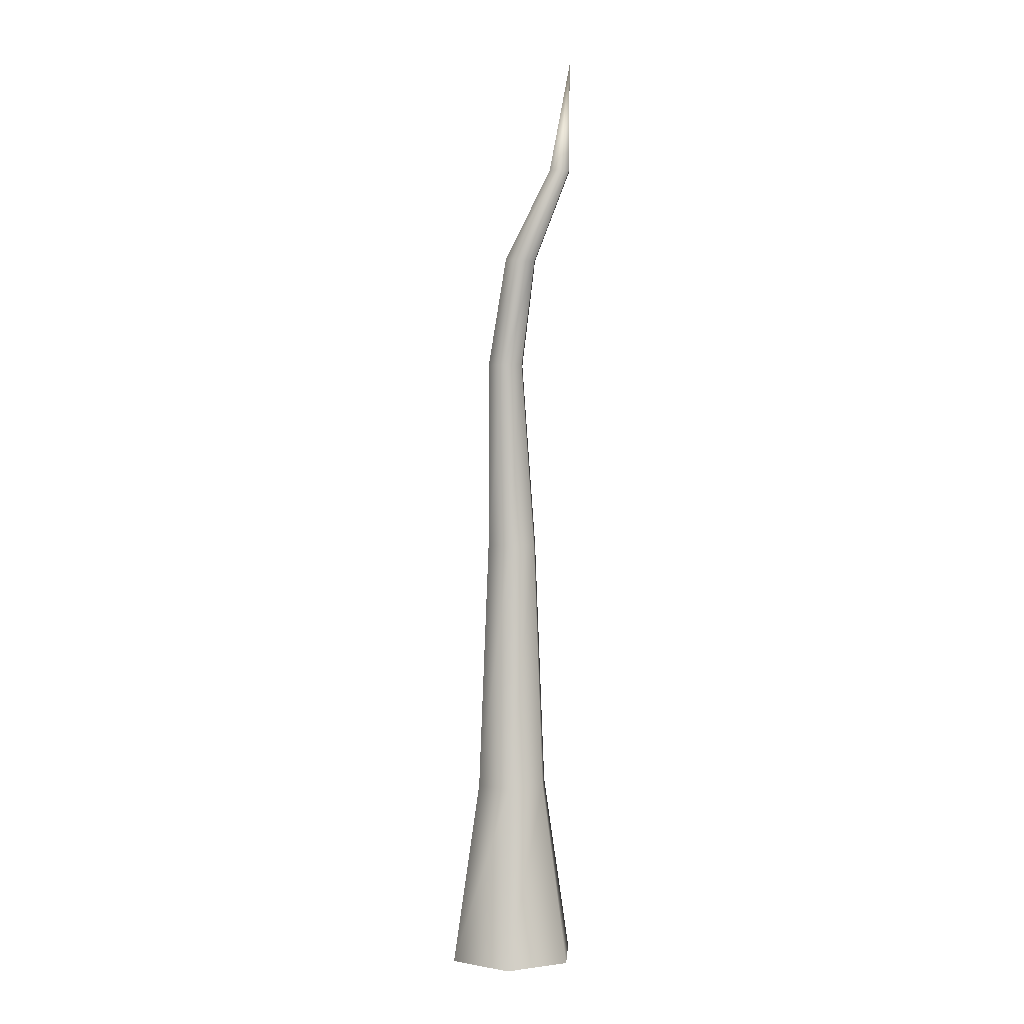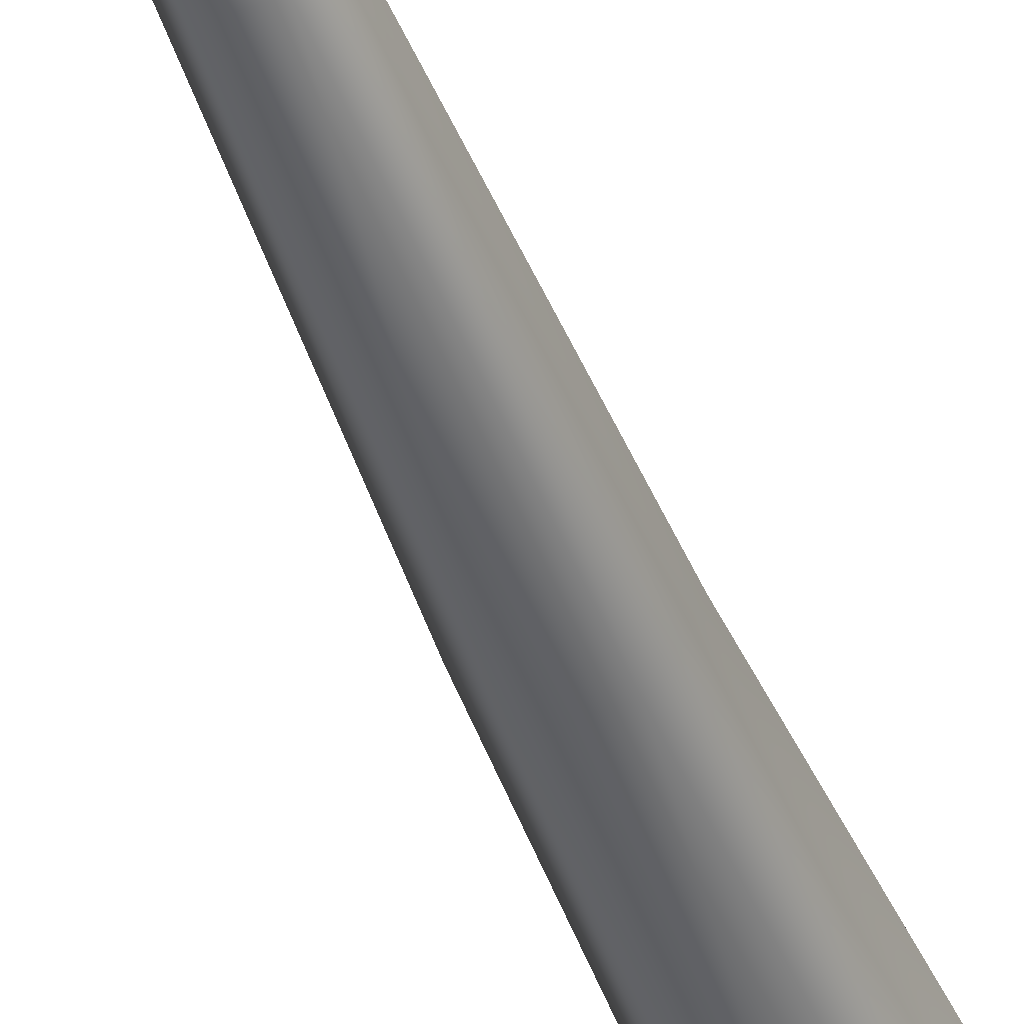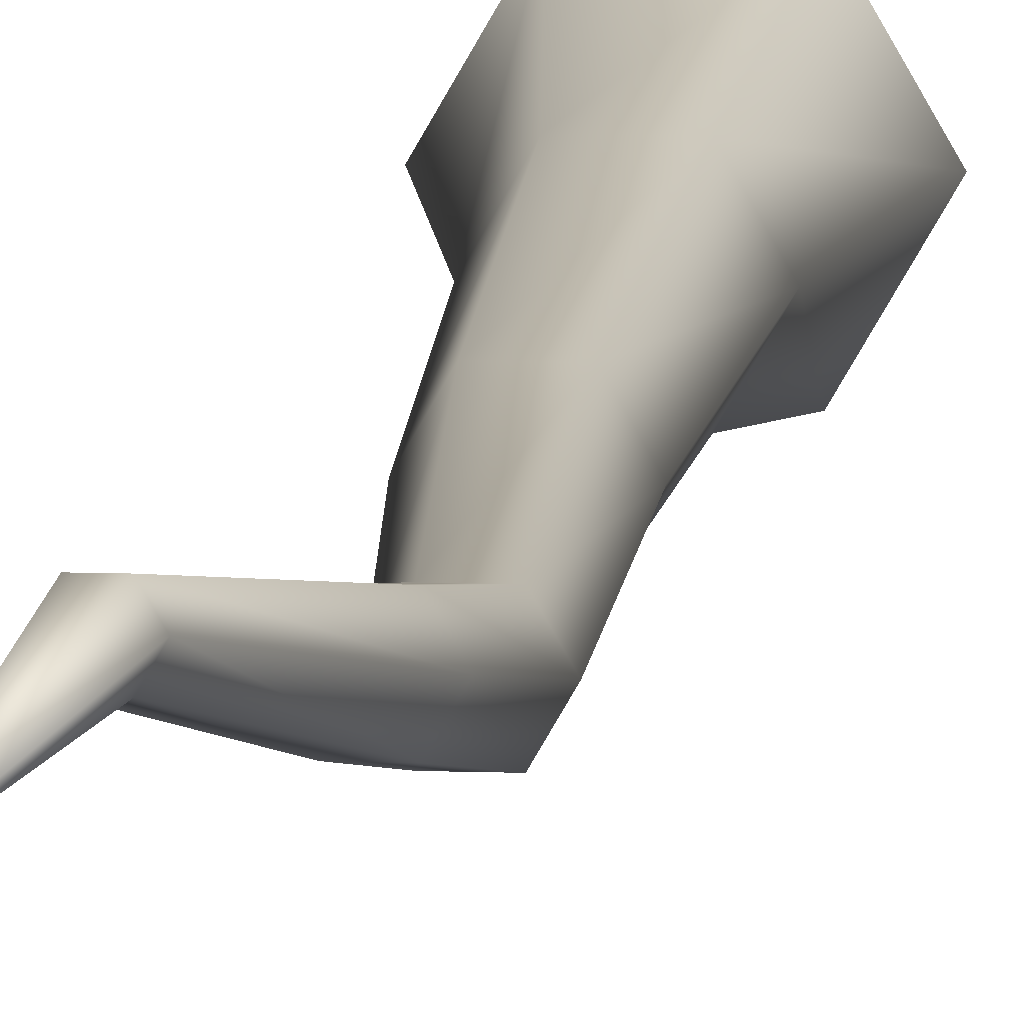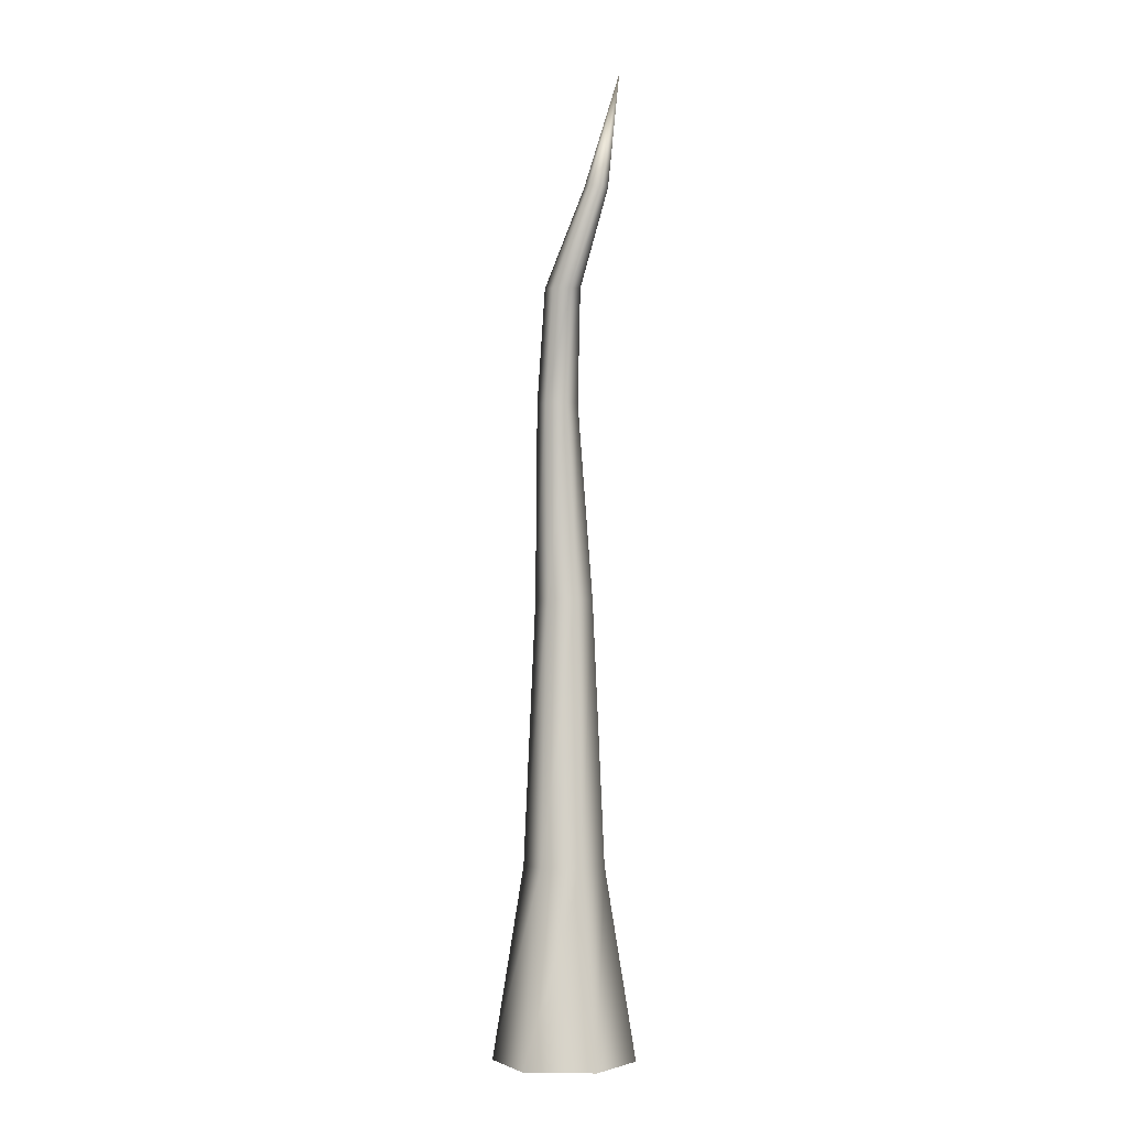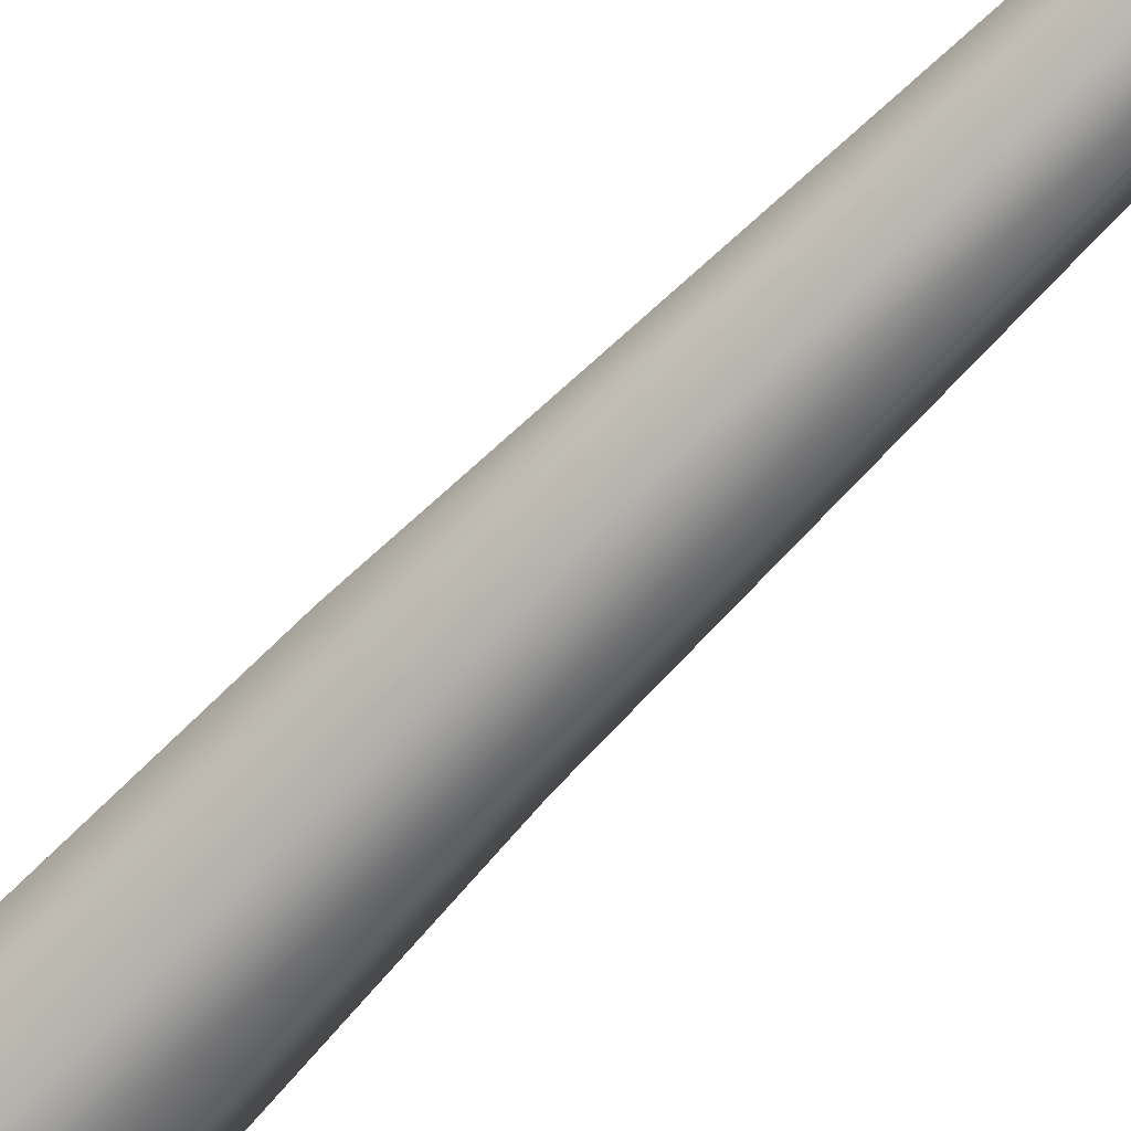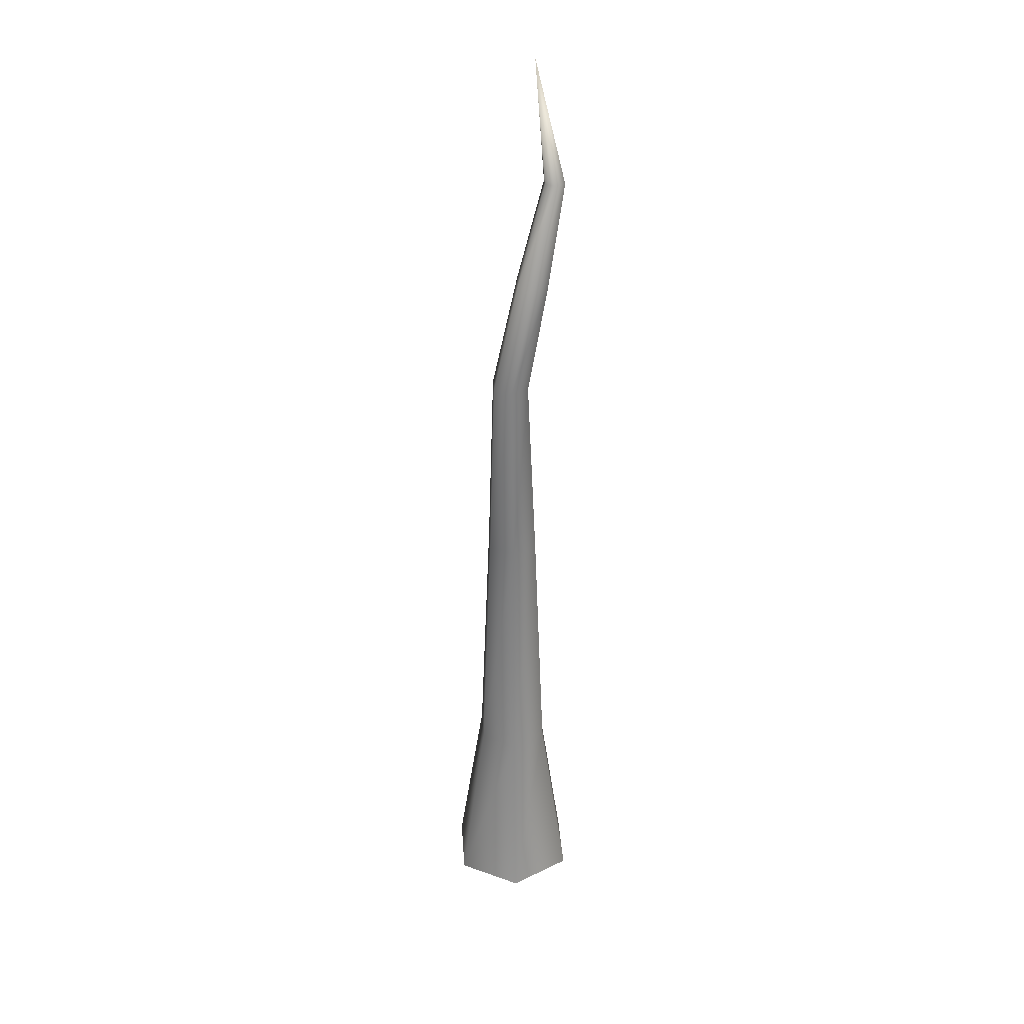
<metadata>
{"format":"obj","ext":"obj","renderer":"f3d","projection":"perspective","resolution":1024,"background":"white","views":[{"elev":1.7,"azim":-26.4,"up":"+Y"},{"elev":-45.2,"azim":-159.1,"up":"+Z"},{"elev":10.2,"azim":-174.9,"up":"+Z"},{"elev":-3.7,"azim":3.8,"up":"+Y"},{"elev":-66.5,"azim":138.0,"up":"+Z"},{"elev":32.2,"azim":-93.8,"up":"+Y"}]}
</metadata>
<code>
g febg_laboratory_001_tree_02
v 0.2691 0.0001048 -0.4661
v -0.1527 1.45 -0.2646
v -0.2691 0.0001048 -0.4661
v 0.1527 1.45 -0.2646
v 0.5382 0.0001048 -1.907e-06
v -0.1088 3.452 -0.1885
v 0.3055 1.45 -1.907e-06
v 0.2691 0.0001048 0.4661
v 0.1088 3.452 -0.1885
v -0.1288 4.953 -0.151
v 0.02716 4.953 -0.151
v 0.2176 3.452 -1.907e-06
v 0.1052 4.953 -0.01593
v 0.1527 1.45 0.2646
v -0.2691 0.0001048 0.4661
v 0.1088 3.452 0.1885
v 0.02716 4.953 0.1192
v -0.1527 1.45 0.2646
v -0.5382 0.0001048 -1.907e-06
v -0.1088 3.452 0.1885
v -0.1288 4.953 0.1192
v -0.3055 1.45 -1.907e-06
v -0.2691 0.0001048 -0.4661
v -0.1527 1.45 -0.2646
v -0.2176 3.452 -1.907e-06
v -0.2068 4.953 -0.01593
v -0.1088 3.452 -0.1885
v -0.1288 4.953 -0.151
v 0.02716 4.953 -0.151
v -0.06731 5.833 0.04384
v -0.1288 4.953 -0.151
v 0.06731 5.833 0.04384
v 0.1052 4.953 -0.01593
v 0.2194 6.537 0.2668
v 0.1346 5.814 0.1588
v 0.02716 4.953 0.1192
v 0.3095 6.537 0.2668
v 0.4353 7.453 0.2029
v 0.06731 5.794 0.2738
v -0.1288 4.953 0.1192
v 0.3545 6.537 0.3448
v -0.06731 5.794 0.2738
v -0.2068 4.953 -0.01593
v 0.3095 6.537 0.4227
v -0.1346 5.814 0.1588
v -0.1288 4.953 -0.151
v -0.06731 5.833 0.04384
v 0.2194 6.537 0.4227
v 0.1744 6.537 0.3448
v 0.2194 6.537 0.2668
g febg_laboratory_001_tree_02_0
f 3 2 1
f 2 4 1
f 1 4 5
f 2 6 4
f 4 7 5
f 5 7 8
f 6 9 4
f 4 9 7
f 6 10 9
f 10 11 9
f 9 11 12
f 9 12 7
f 11 13 12
f 7 14 8
f 7 12 14
f 8 14 15
f 12 13 16
f 12 16 14
f 13 17 16
f 14 18 15
f 14 16 18
f 15 18 19
f 16 17 20
f 16 20 18
f 17 21 20
f 18 22 19
f 18 20 22
f 19 22 23
f 22 24 23
f 20 21 25
f 20 25 22
f 22 25 24
f 21 26 25
f 25 27 24
f 25 26 27
f 26 28 27
f 31 30 29
f 30 32 29
f 29 32 33
f 32 30 34
f 32 35 33
f 33 35 36
f 37 32 34
f 35 32 37
f 38 37 34
f 35 39 36
f 36 39 40
f 41 35 37
f 38 41 37
f 39 35 41
f 39 42 40
f 40 42 43
f 44 39 41
f 38 44 41
f 42 39 44
f 42 45 43
f 43 45 46
f 45 47 46
f 48 42 44
f 38 48 44
f 45 42 48
f 47 45 49
f 49 45 48
f 38 49 48
f 50 47 49
f 38 50 49

</code>
